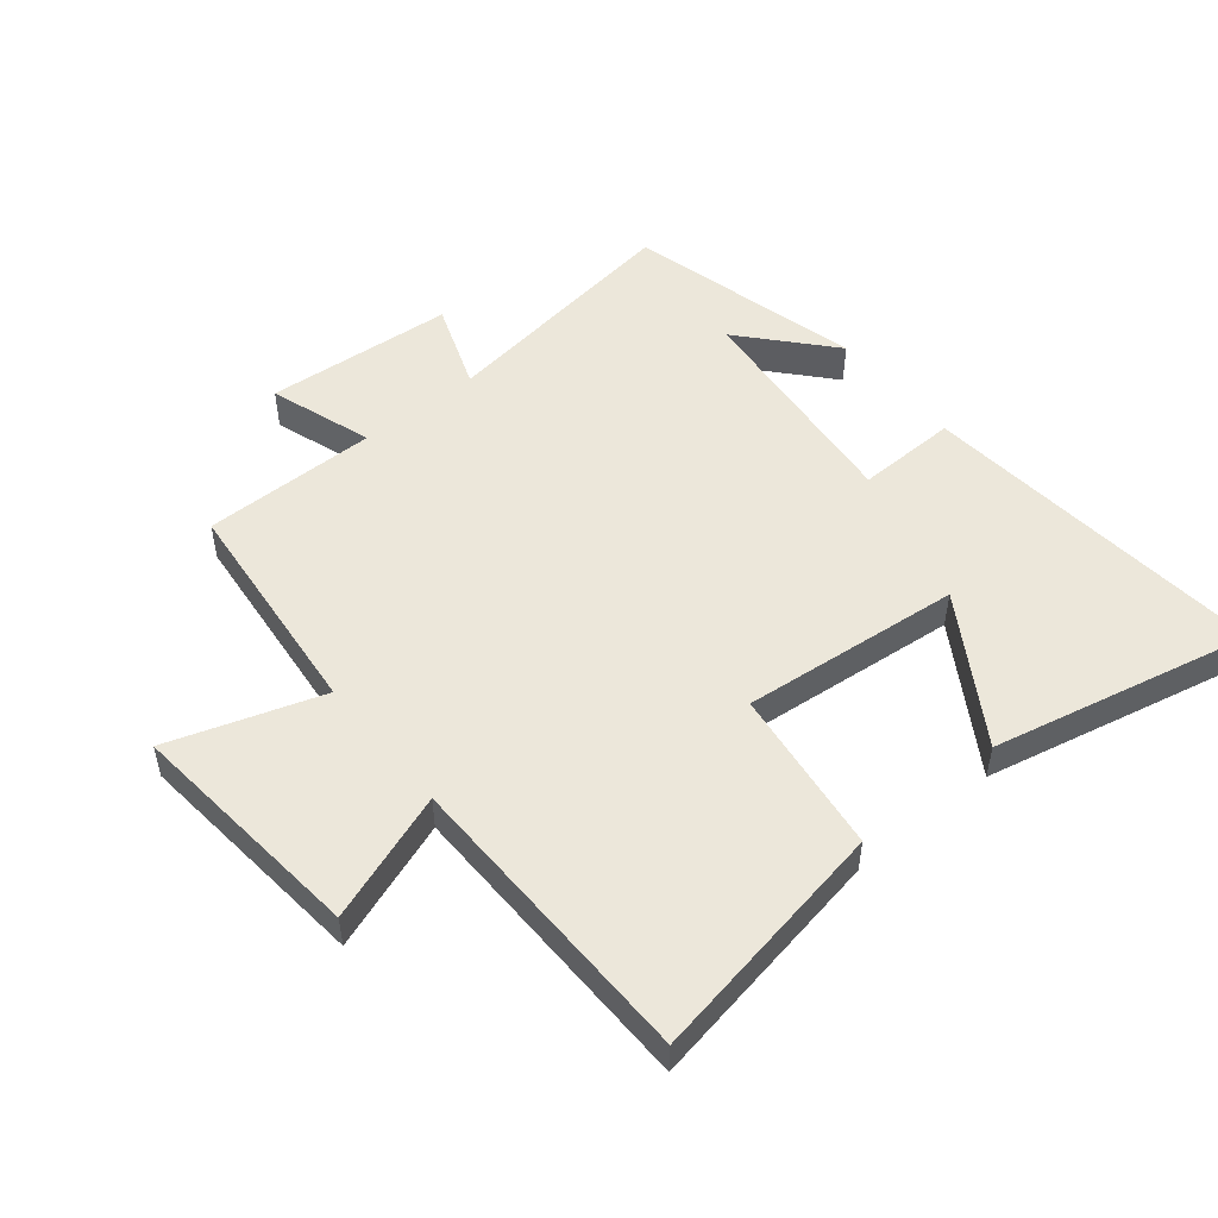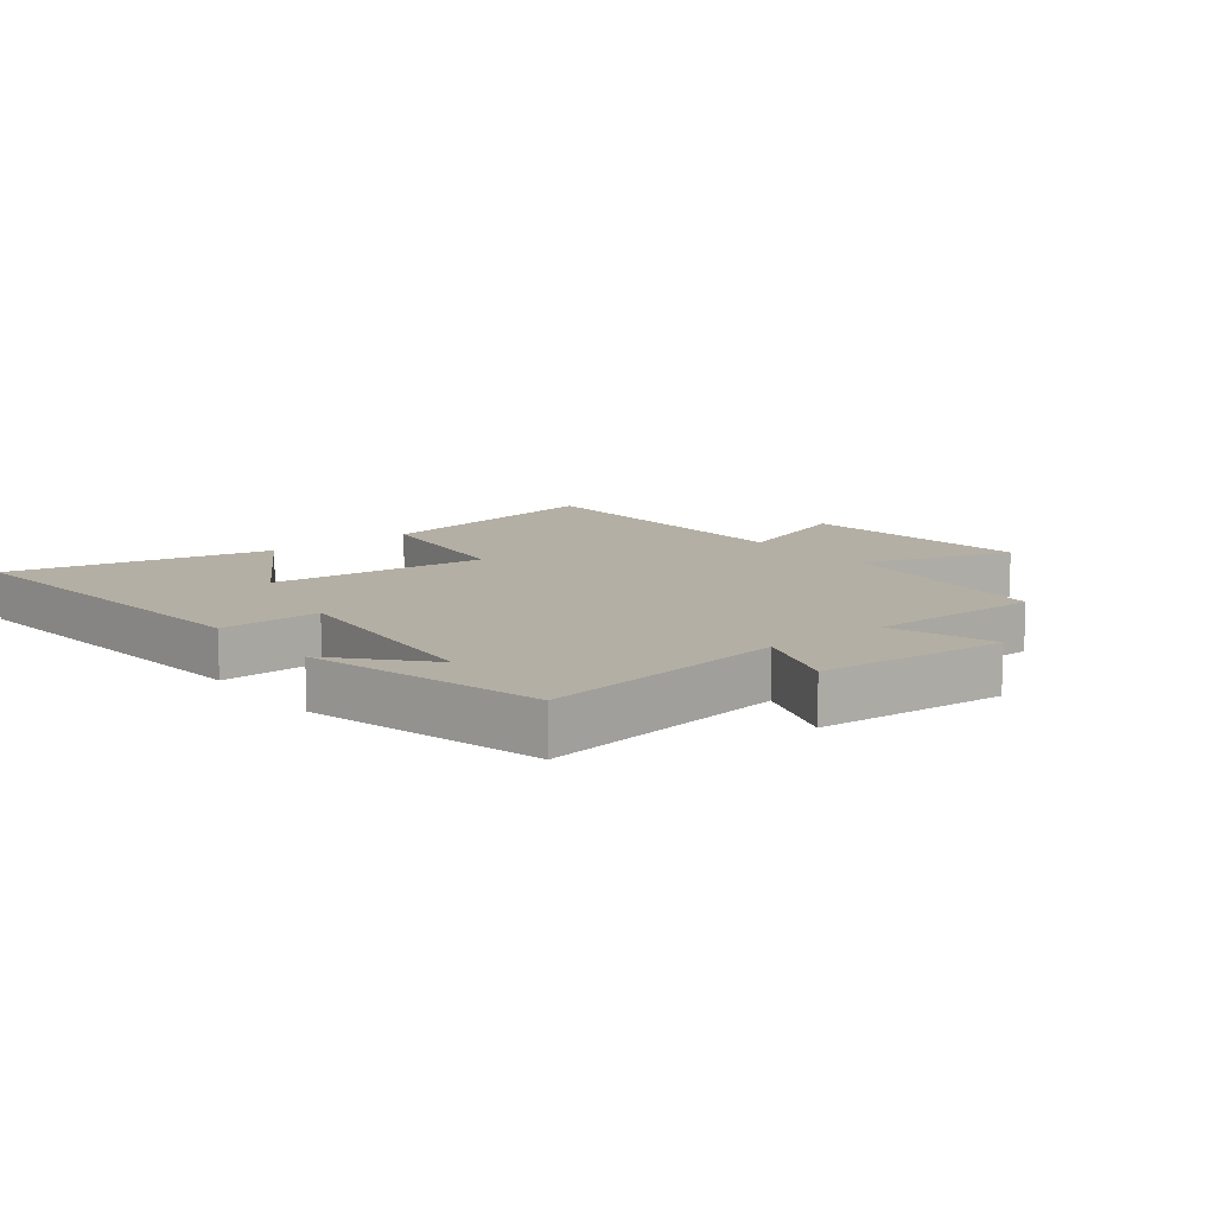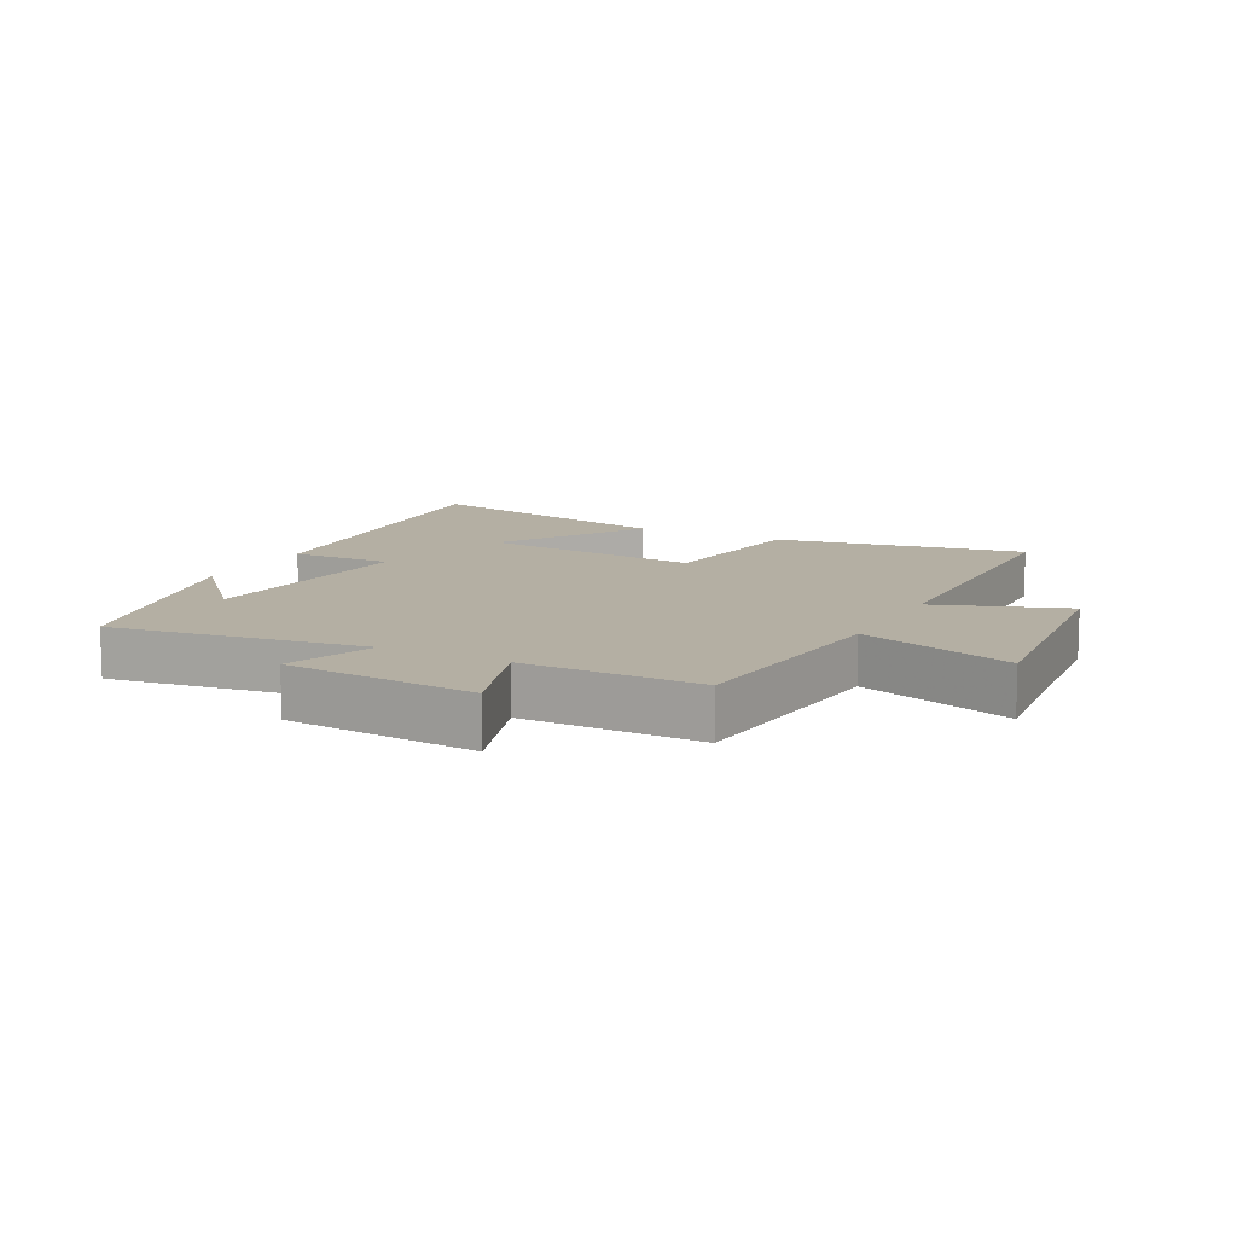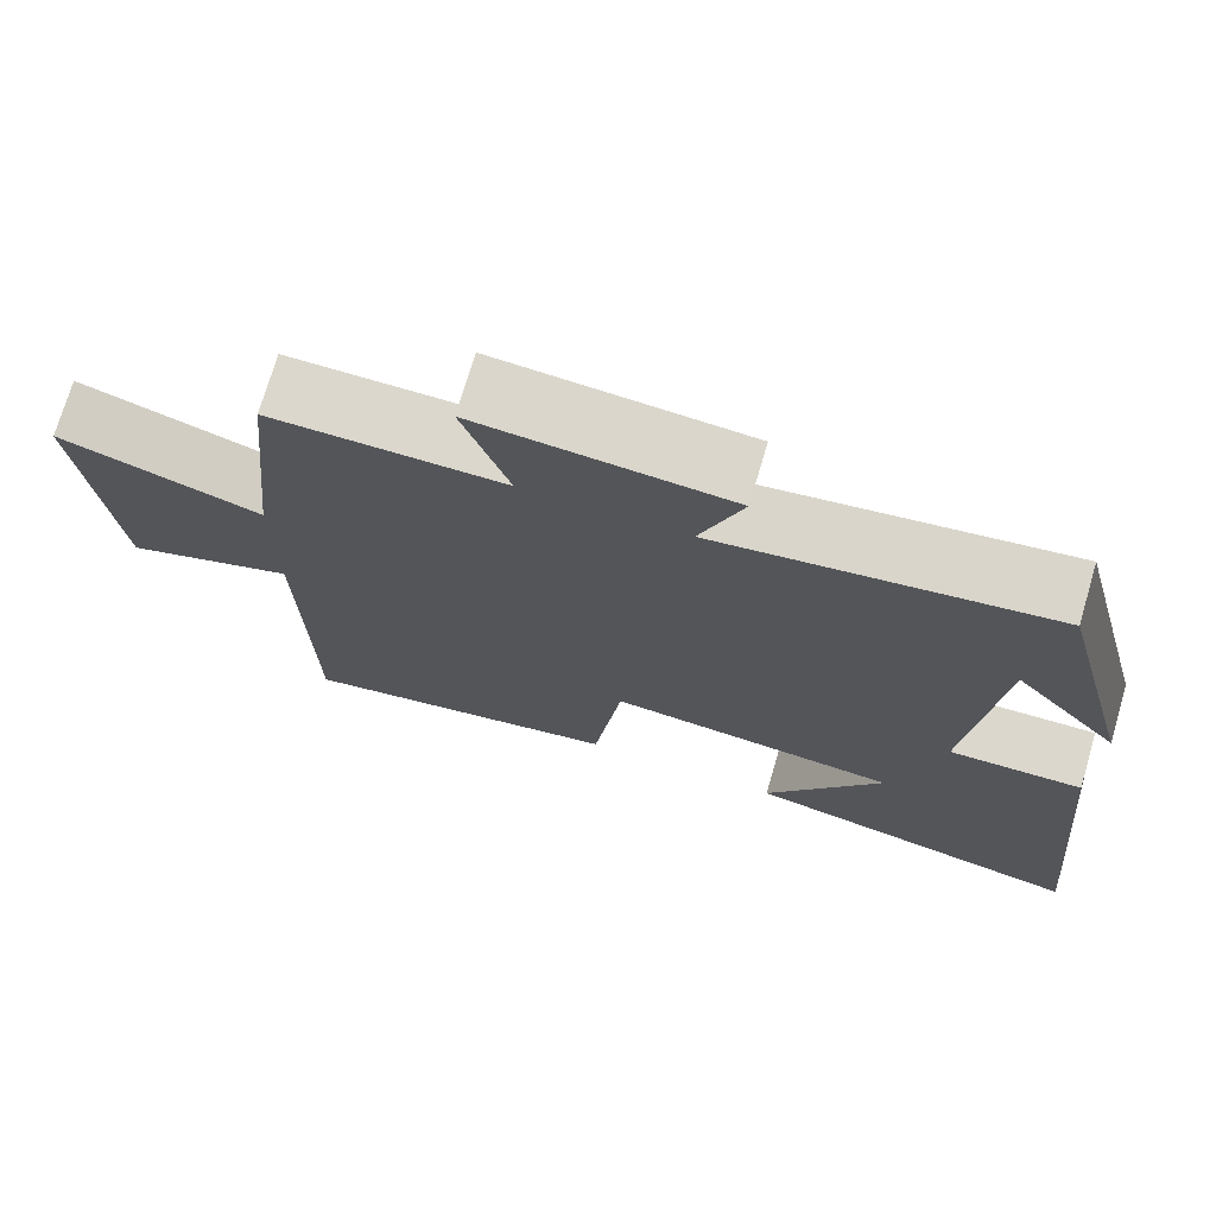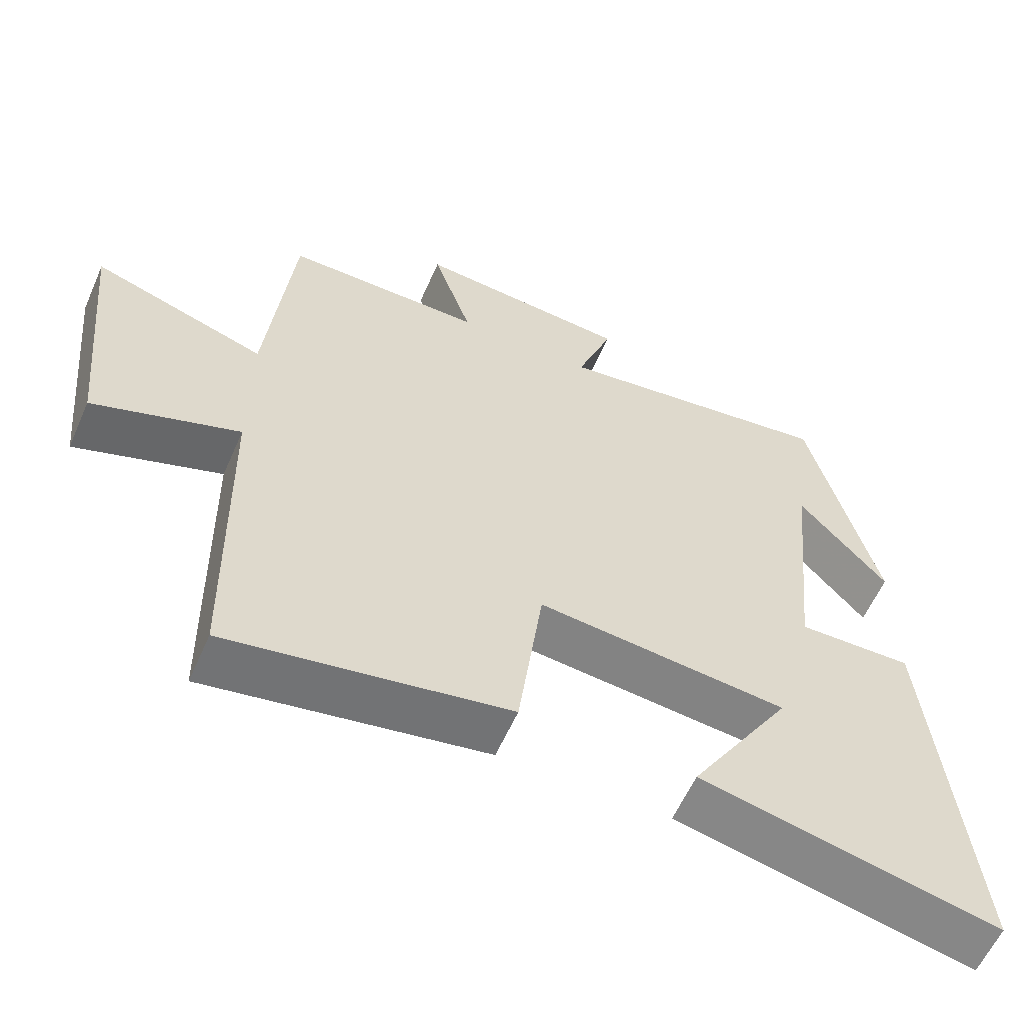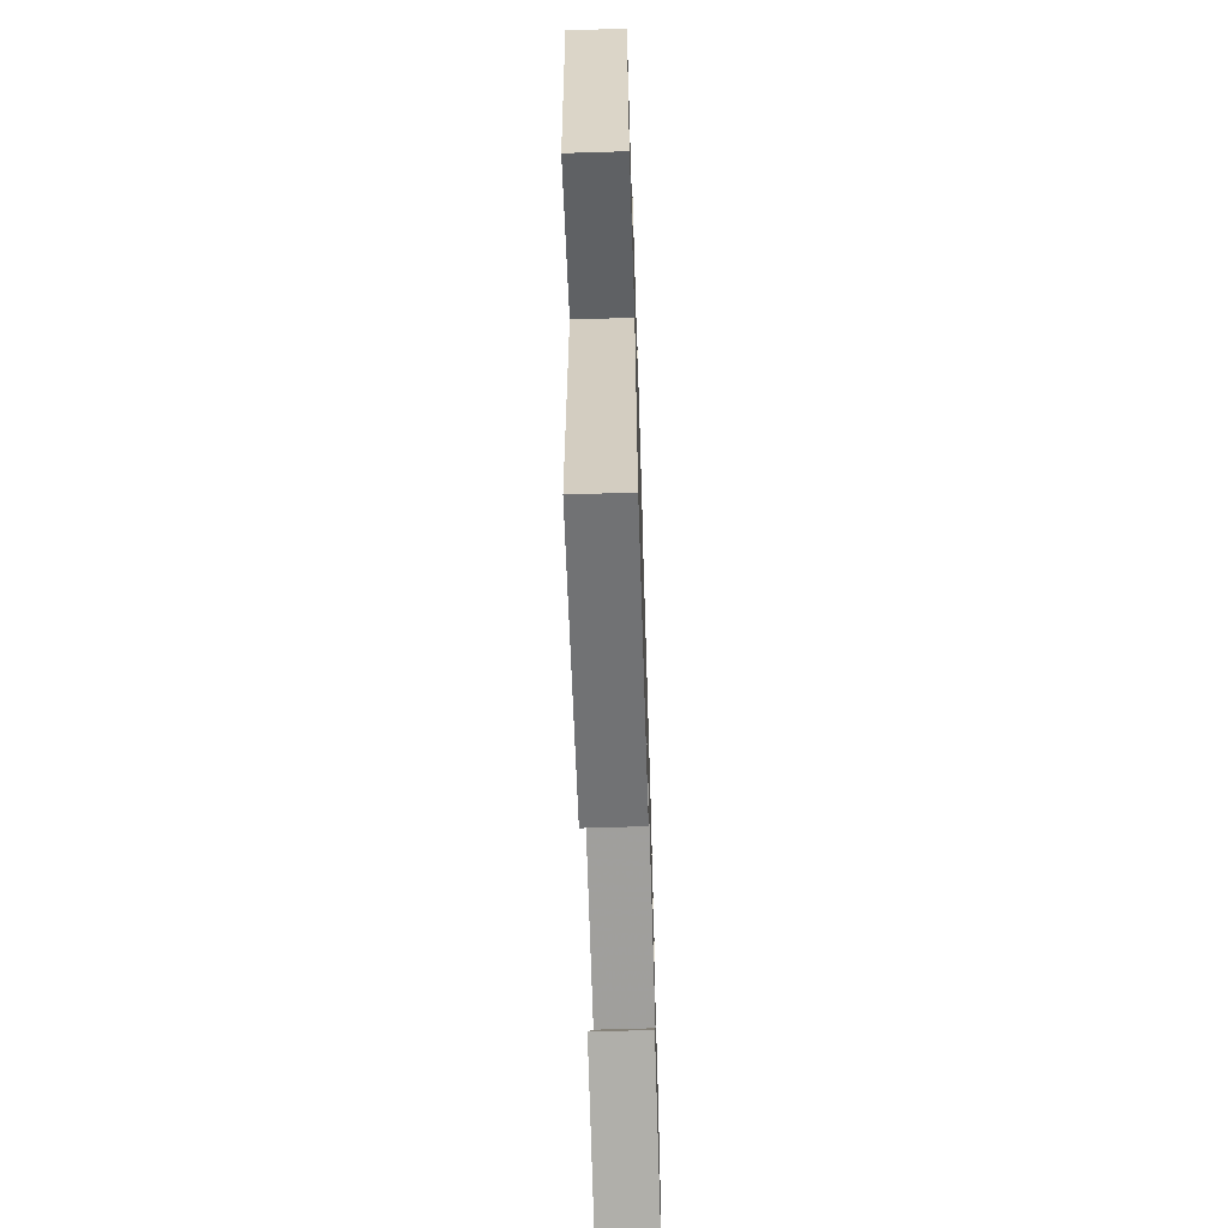
<metadata>
{"format":"obj","ext":"obj","renderer":"f3d","projection":"perspective","resolution":1024,"background":"white","views":[{"elev":51.2,"azim":140.8,"up":"+Y"},{"elev":11.3,"azim":-38.4,"up":"+Y"},{"elev":11.2,"azim":27.4,"up":"+Y"},{"elev":73.3,"azim":-163.6,"up":"+Z"},{"elev":-59.5,"azim":156.2,"up":"+Z"},{"elev":-65.7,"azim":91.8,"up":"+Z"}]}
</metadata>
<code>
v -0.405 0.07 0.557
v -0.008 0.07 0.5
v -0.059 0.07 0.64
v 0.241 0.07 0.664
v 0.186 0.07 0.5
v 0.464 0.07 0.501
v 0.5 0.07 0.141
v 0.742 0.07 0.22
v 0.704 0.07 -0.16
v 0.5 0.07 -0.087
v 0.492 0.07 -0.57
v 0.102 0.07 -0.5
v 0.068 0.07 -0.237
v -0.28 0.07 -0.271
v -0.138 0.07 -0.5
v -0.552 0.07 -0.591
v -0.5 0.07 -0.034
v -0.34 0.07 -0.038
v -0.376 0.07 0.324
v -0.5 0.07 0.184
v -0.405 0 0.557
v -0.008 0 0.5
v -0.059 0 0.64
v 0.241 0 0.664
v 0.186 0 0.5
v 0.464 0 0.501
v 0.5 0 0.141
v 0.742 0 0.22
v 0.704 0 -0.16
v 0.5 0 -0.087
v 0.492 0 -0.57
v 0.102 0 -0.5
v 0.068 0 -0.237
v -0.28 0 -0.271
v -0.138 0 -0.5
v -0.552 0 -0.591
v -0.5 0 -0.034
v -0.34 0 -0.038
v -0.376 0 0.324
v -0.5 0 0.184
f 19 20 1
f 16 17 18
f 14 15 16
f 14 16 18
f 13 14 18 19
f 10 11 12 13
f 7 8 9 10
f 5 6 7 10
f 5 10 13 19
f 2 3 4 5
f 19 1 2
f 2 5 19
f 21 40 39
f 38 37 36
f 36 35 34
f 38 36 34
f 39 38 34 33
f 33 32 31 30
f 30 29 28 27
f 30 27 26 25
f 39 33 30 25
f 25 24 23 22
f 22 21 39
f 39 25 22
f 1 21 22 2
f 2 22 23 3
f 3 23 24 4
f 4 24 25 5
f 5 25 26 6
f 6 26 27 7
f 7 27 28 8
f 8 28 29 9
f 9 29 30 10
f 10 30 31 11
f 11 31 32 12
f 12 32 33 13
f 13 33 34 14
f 14 34 35 15
f 15 35 36 16
f 16 36 37 17
f 17 37 38 18
f 18 38 39 19
f 19 39 40 20
f 20 40 21 1

</code>
